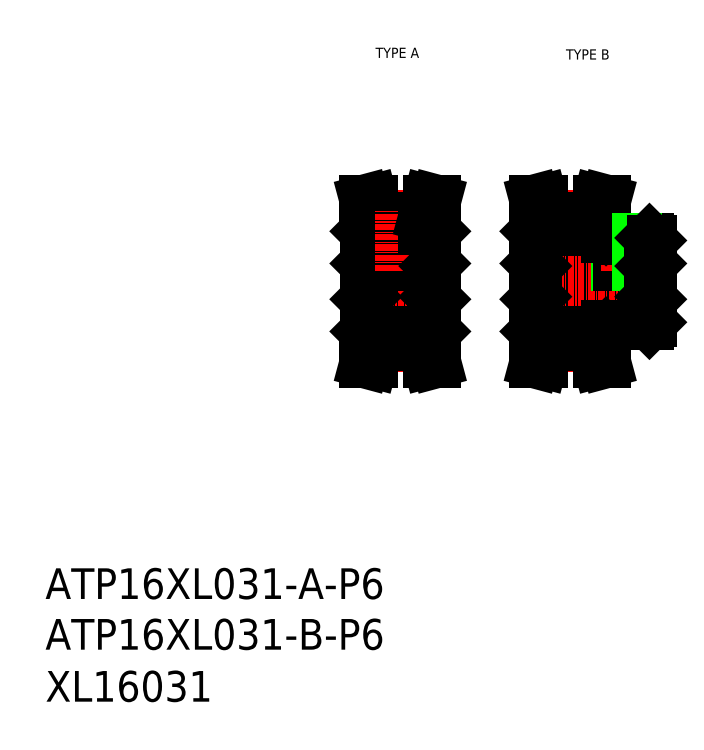
<metadata>
{"format":"dxf","ext":"dxf","renderer":"ezdxf+matplotlib","layout":"modelspace","background":"white","min_lineweight":24,"dpi":150}
</metadata>
<code>
0
SECTION
2
ENTITIES
0
TEXT
8
0
10
-286
20
-40.71
30
0
40
6
1
ATP16XL031-A-P6
0
TEXT
8
0
10
-286
20
-60.81
30
0
40
6
1
XL16031
0
LINE
8
0
10
-221
20
10.16
30
0
11
-212
21
10.16
31
0
0
LINE
8
0
10
-221
20
32.72
30
0
11
-212
21
32.72
31
0
0
LINE
8
0
10
-221
20
8.76
30
0
11
-212
21
8.76
31
0
0
LINE
8
0
10
-223
20
18.44
30
0
11
-210
21
18.44
31
0
0
LINE
8
0
10
-223
20
24.44
30
0
11
-210
21
24.44
31
0
0
LINE
8
0
10
-221
20
34.12
30
0
11
-212
21
34.12
31
0
0
TEXT
8
0
10
-221.4
20
65.16
30
0
40
2
1
TYPE A
0
LINE
8
CENTER
10
-221
20
34.38
30
0
11
-212
21
34.38
31
0
0
LINE
8
CENTER
10
-225
20
21.44
30
0
11
-208
21
21.44
31
0
0
LINE
8
CENTER
10
-221
20
8.505
30
0
11
-212
21
8.505
31
0
0
LINE
8
0
10
-223.5
20
11.64
30
0
11
-223.5
21
31.24
31
0
0
LINE
8
0
10
-221
20
8.76
30
0
11
-221.9
21
5.44
31
0
0
LINE
8
0
10
-222.6
20
8.971
30
0
11
-223.6
21
5.44
31
0
0
LINE
8
0
10
-223.6
20
5.44
30
0
11
-221.9
21
5.44
31
0
0
LINE
8
0
10
-222.6
20
11.44
30
0
11
-222.6
21
8.971
31
0
0
LINE
8
0
10
-221
20
8.76
30
0
11
-221
21
11.44
31
0
0
LINE
8
0
10
-223.3
20
11.44
30
0
11
-221
21
11.44
31
0
0
LINE
8
0
10
-223.5
20
11.64
30
0
11
-223.3
21
11.44
31
0
0
LINE
8
0
10
-218.5
20
24.44
30
0
11
-218.5
21
32.72
31
0
0
LINE
8
0
10
-218.1
20
24.44
30
0
11
-218.1
21
32.72
31
0
0
LINE
8
0
10
-223
20
24.44
30
0
11
-223
21
18.44
31
0
0
LINE
8
0
10
-223.5
20
17.94
30
0
11
-223
21
18.44
31
0
0
LINE
8
0
10
-223.5
20
24.94
30
0
11
-223
21
24.44
31
0
0
LINE
8
0
10
-223.5
20
31.24
30
0
11
-223.3
21
31.44
31
0
0
LINE
8
0
10
-221
20
34.12
30
0
11
-221.9
21
37.44
31
0
0
LINE
8
0
10
-222.6
20
33.91
30
0
11
-223.6
21
37.44
31
0
0
LINE
8
0
10
-223.3
20
31.44
30
0
11
-221
21
31.44
31
0
0
LINE
8
0
10
-222.6
20
31.44
30
0
11
-222.6
21
33.91
31
0
0
LINE
8
0
10
-221
20
31.44
30
0
11
-221
21
34.12
31
0
0
LINE
8
0
10
-223.6
20
37.44
30
0
11
-221.9
21
37.44
31
0
0
LINE
8
0
10
-187.8
20
10.16
30
0
11
-178.8
21
10.16
31
0
0
LINE
8
0
10
-187.8
20
32.72
30
0
11
-178.8
21
32.72
31
0
0
LINE
8
0
10
-187.8
20
8.76
30
0
11
-178.8
21
8.76
31
0
0
LINE
8
0
10
-187.8
20
34.12
30
0
11
-178.8
21
34.12
31
0
0
LINE
8
0
10
-189.8
20
18.44
30
0
11
-167.8
21
18.44
31
0
0
LINE
8
0
10
-189.8
20
24.44
30
0
11
-167.8
21
24.44
31
0
0
LINE
8
CENTER
10
-191.8
20
21.44
30
0
11
-165.8
21
21.44
31
0
0
LINE
8
CENTER
10
-187.8
20
34.38
30
0
11
-178.8
21
34.38
31
0
0
LINE
8
CENTER
10
-187.8
20
8.505
30
0
11
-178.8
21
8.505
31
0
0
LINE
8
0
10
-209.5
20
11.64
30
0
11
-209.5
21
31.24
31
0
0
LINE
8
0
10
-190.3
20
11.64
30
0
11
-190.3
21
31.24
31
0
0
LINE
8
0
10
-210.4
20
8.971
30
0
11
-209.5
21
5.44
31
0
0
LINE
8
0
10
-209.5
20
5.44
30
0
11
-211.1
21
5.44
31
0
0
LINE
8
0
10
-212
20
11.44
30
0
11
-209.7
21
11.44
31
0
0
LINE
8
0
10
-212
20
8.76
30
0
11
-211.1
21
5.44
31
0
0
LINE
8
0
10
-212
20
8.76
30
0
11
-212
21
11.44
31
0
0
LINE
8
0
10
-210.4
20
11.44
30
0
11
-210.4
21
8.971
31
0
0
LINE
8
0
10
-209.5
20
11.64
30
0
11
-209.7
21
11.44
31
0
0
LINE
8
0
10
-187.8
20
8.76
30
0
11
-188.7
21
5.44
31
0
0
LINE
8
0
10
-189.4
20
8.971
30
0
11
-190.3
21
5.44
31
0
0
LINE
8
0
10
-190.3
20
5.44
30
0
11
-188.7
21
5.44
31
0
0
LINE
8
0
10
-190.1
20
11.44
30
0
11
-187.8
21
11.44
31
0
0
LINE
8
0
10
-189.4
20
11.44
30
0
11
-189.4
21
8.971
31
0
0
LINE
8
0
10
-190.3
20
11.64
30
0
11
-190.1
21
11.44
31
0
0
LINE
8
0
10
-187.8
20
8.76
30
0
11
-187.8
21
11.44
31
0
0
LINE
8
0
10
-214.5
20
24.44
30
0
11
-214.5
21
32.72
31
0
0
LINE
8
0
10
-214.9
20
24.44
30
0
11
-214.9
21
32.72
31
0
0
LINE
8
CENTER
10
-216.5
20
23.44
30
0
11
-216.5
21
35.38
31
0
0
LINE
8
0
10
-210
20
24.44
30
0
11
-210
21
18.44
31
0
0
LINE
8
0
10
-209.5
20
17.94
30
0
11
-210
21
18.44
31
0
0
LINE
8
0
10
-209.5
20
24.94
30
0
11
-210
21
24.44
31
0
0
LINE
8
0
10
-212
20
31.44
30
0
11
-209.7
21
31.44
31
0
0
LINE
8
0
10
-210.4
20
33.91
30
0
11
-209.5
21
37.44
31
0
0
LINE
8
0
10
-209.5
20
37.44
30
0
11
-211.1
21
37.44
31
0
0
LINE
8
0
10
-212
20
34.12
30
0
11
-211.1
21
37.44
31
0
0
LINE
8
0
10
-212
20
31.44
30
0
11
-212
21
34.12
31
0
0
LINE
8
0
10
-210.4
20
31.44
30
0
11
-210.4
21
33.91
31
0
0
LINE
8
0
10
-209.7
20
31.44
30
0
11
-209.5
21
31.24
31
0
0
LINE
8
0
10
-189.8
20
24.44
30
0
11
-189.8
21
18.44
31
0
0
LINE
8
0
10
-190.3
20
17.94
30
0
11
-189.8
21
18.44
31
0
0
LINE
8
0
10
-190.3
20
24.94
30
0
11
-189.8
21
24.44
31
0
0
LINE
8
0
10
-190.3
20
31.24
30
0
11
-190.1
21
31.44
31
0
0
LINE
8
0
10
-190.1
20
31.44
30
0
11
-187.8
21
31.44
31
0
0
LINE
8
0
10
-190.3
20
37.44
30
0
11
-188.7
21
37.44
31
0
0
LINE
8
0
10
-189.4
20
33.91
30
0
11
-190.3
21
37.44
31
0
0
LINE
8
0
10
-189.4
20
31.44
30
0
11
-189.4
21
33.91
31
0
0
LINE
8
0
10
-187.8
20
34.12
30
0
11
-188.7
21
37.44
31
0
0
LINE
8
0
10
-187.8
20
31.44
30
0
11
-187.8
21
34.12
31
0
0
LINE
8
0
10
-176.3
20
11.64
30
0
11
-176.3
21
12.94
31
0
0
LINE
8
0
10
-178.8
20
8.76
30
0
11
-177.9
21
5.44
31
0
0
LINE
8
0
10
-178.8
20
11.44
30
0
11
-176.5
21
11.44
31
0
0
LINE
8
0
10
-178.8
20
8.76
30
0
11
-178.8
21
11.44
31
0
0
LINE
8
0
10
-177.2
20
8.971
30
0
11
-176.2
21
5.44
31
0
0
LINE
8
0
10
-176.2
20
5.44
30
0
11
-177.9
21
5.44
31
0
0
LINE
8
0
10
-177.2
20
11.44
30
0
11
-177.2
21
8.971
31
0
0
LINE
8
0
10
-176.3
20
11.64
30
0
11
-176.5
21
11.44
31
0
0
LINE
8
0
10
-176.3
20
29.94
30
0
11
-167.8
21
29.94
31
0
0
LINE
8
0
10
-176.3
20
12.94
30
0
11
-167.8
21
12.94
31
0
0
LINE
8
0
10
-174.3
20
24.44
30
0
11
-174.3
21
29.94
31
0
0
LINE
8
0
10
-173.9
20
24.44
30
0
11
-173.9
21
29.94
31
0
0
LINE
8
0
10
-170.6
20
24.44
30
0
11
-170.6
21
29.94
31
0
0
LINE
8
CENTER
10
-172.3
20
23.44
30
0
11
-172.3
21
30.94
31
0
0
LINE
8
0
10
-178.8
20
34.12
30
0
11
-177.9
21
37.44
31
0
0
LINE
8
0
10
-178.8
20
31.44
30
0
11
-176.5
21
31.44
31
0
0
LINE
8
0
10
-178.8
20
31.44
30
0
11
-178.8
21
34.12
31
0
0
LINE
8
0
10
-176.5
20
31.44
30
0
11
-176.3
21
31.24
31
0
0
LINE
8
0
10
-176.3
20
29.94
30
0
11
-176.3
21
31.24
31
0
0
LINE
8
0
10
-177.2
20
33.91
30
0
11
-176.2
21
37.44
31
0
0
LINE
8
0
10
-177.2
20
31.44
30
0
11
-177.2
21
33.91
31
0
0
LINE
8
0
10
-176.2
20
37.44
30
0
11
-177.9
21
37.44
31
0
0
LINE
8
0
10
-170.3
20
24.44
30
0
11
-170.3
21
29.94
31
0
0
LINE
8
0
10
-167.3
20
13.44
30
0
11
-167.3
21
29.44
31
0
0
LINE
8
0
10
-167.8
20
24.44
30
0
11
-167.8
21
18.44
31
0
0
LINE
8
0
10
-167.8
20
12.94
30
0
11
-167.3
21
13.44
31
0
0
LINE
8
0
10
-167.8
20
18.44
30
0
11
-167.3
21
17.94
31
0
0
LINE
8
0
10
-167.8
20
24.44
30
0
11
-167.3
21
24.94
31
0
0
LINE
8
0
10
-167.3
20
29.44
30
0
11
-167.8
21
29.94
31
0
0
TEXT
8
0
10
-184.1
20
64.84
30
0
40
2
1
TYPE B
0
TEXT
8
0
10
-286
20
-50.63
30
0
40
6
1
ATP16XL031-B-P6
0
ENDSEC
0
EOF

</code>
